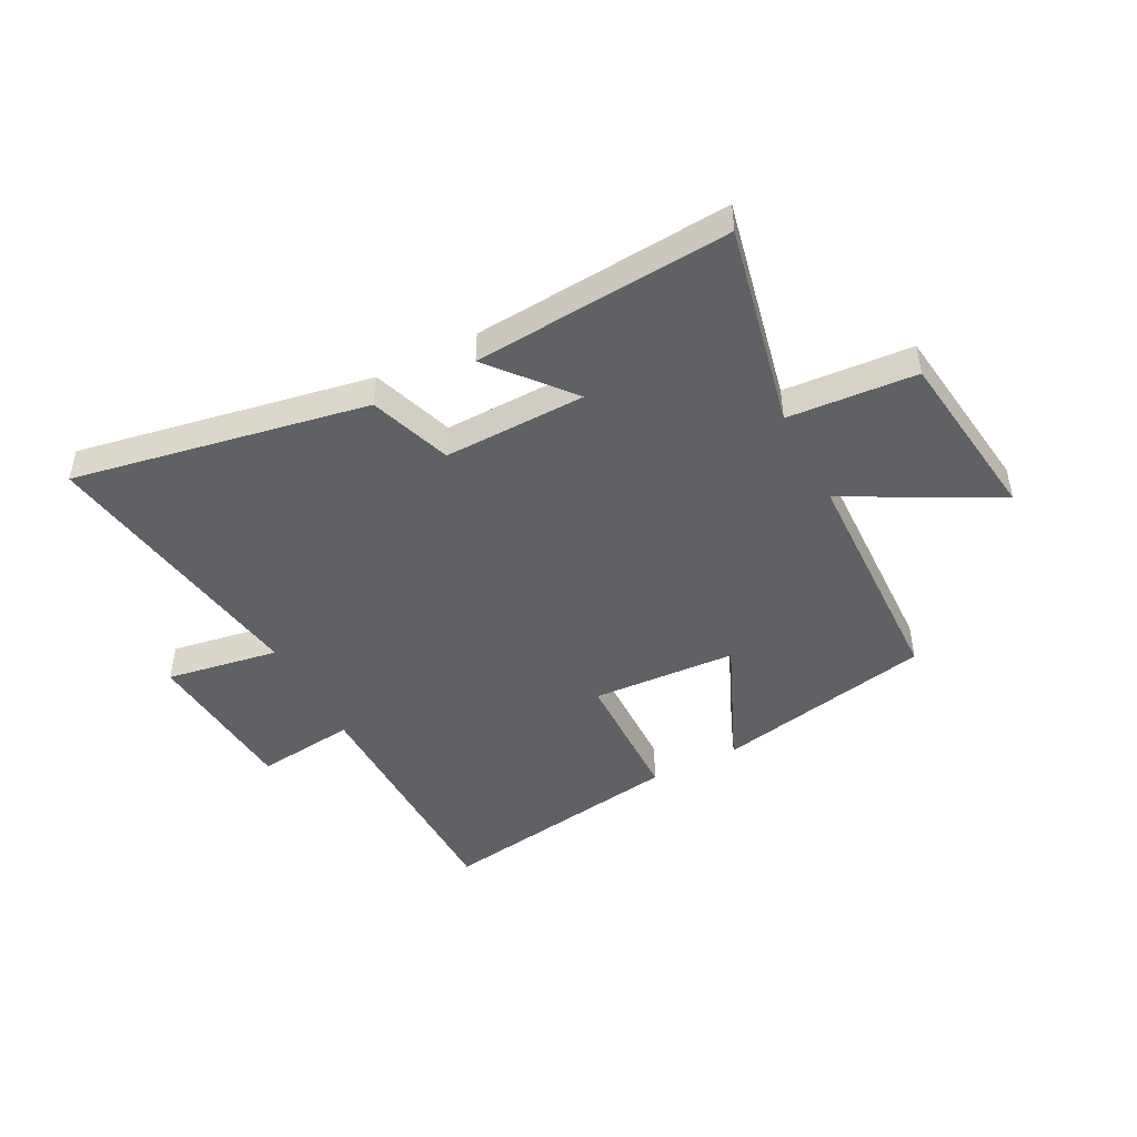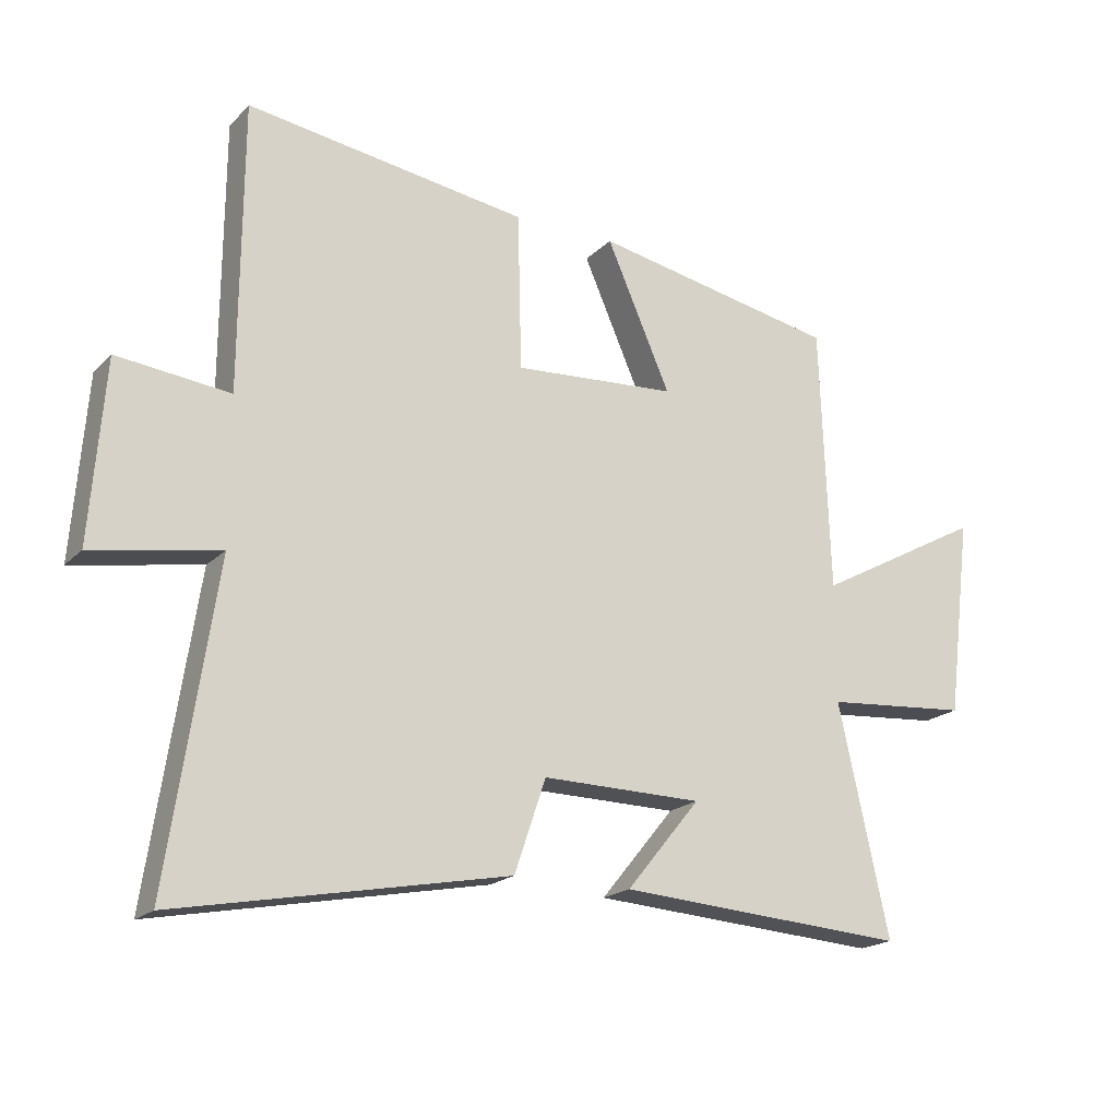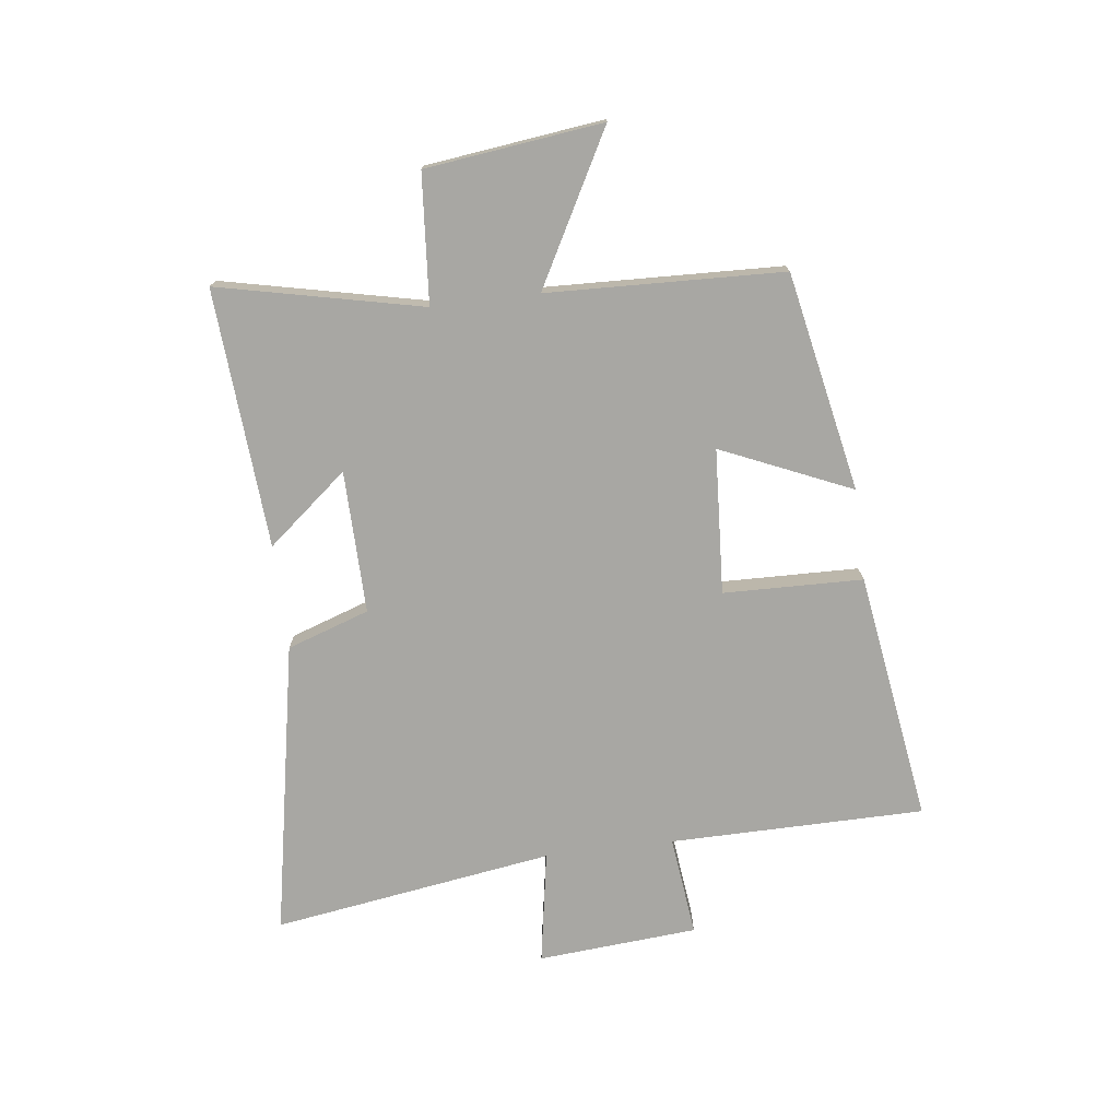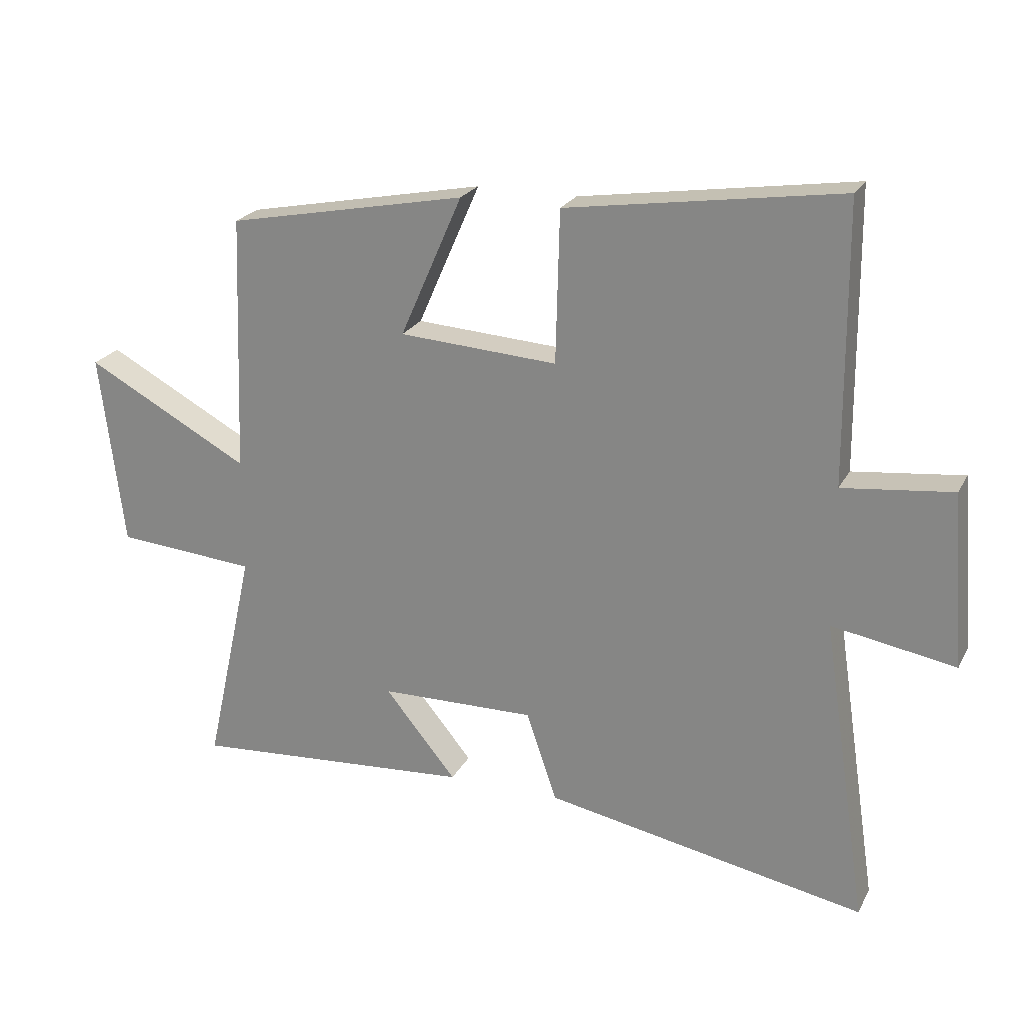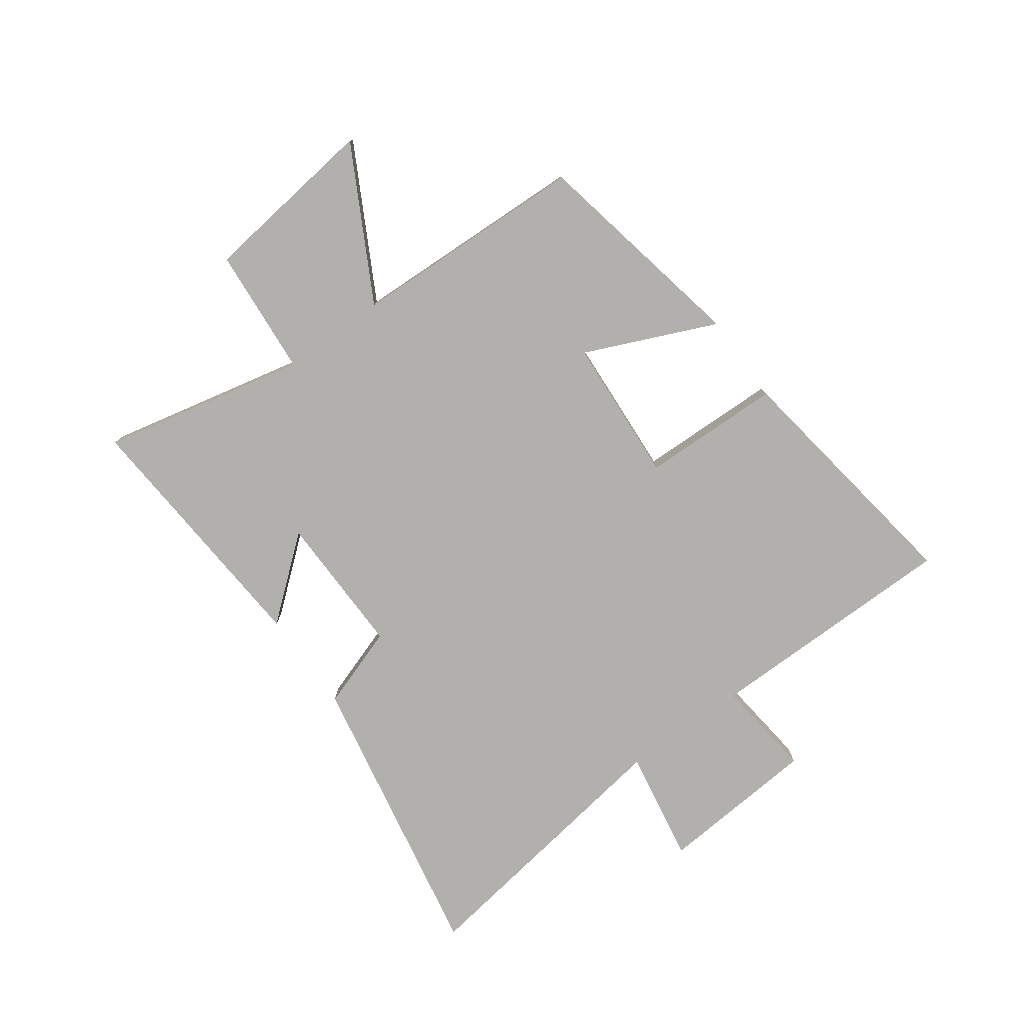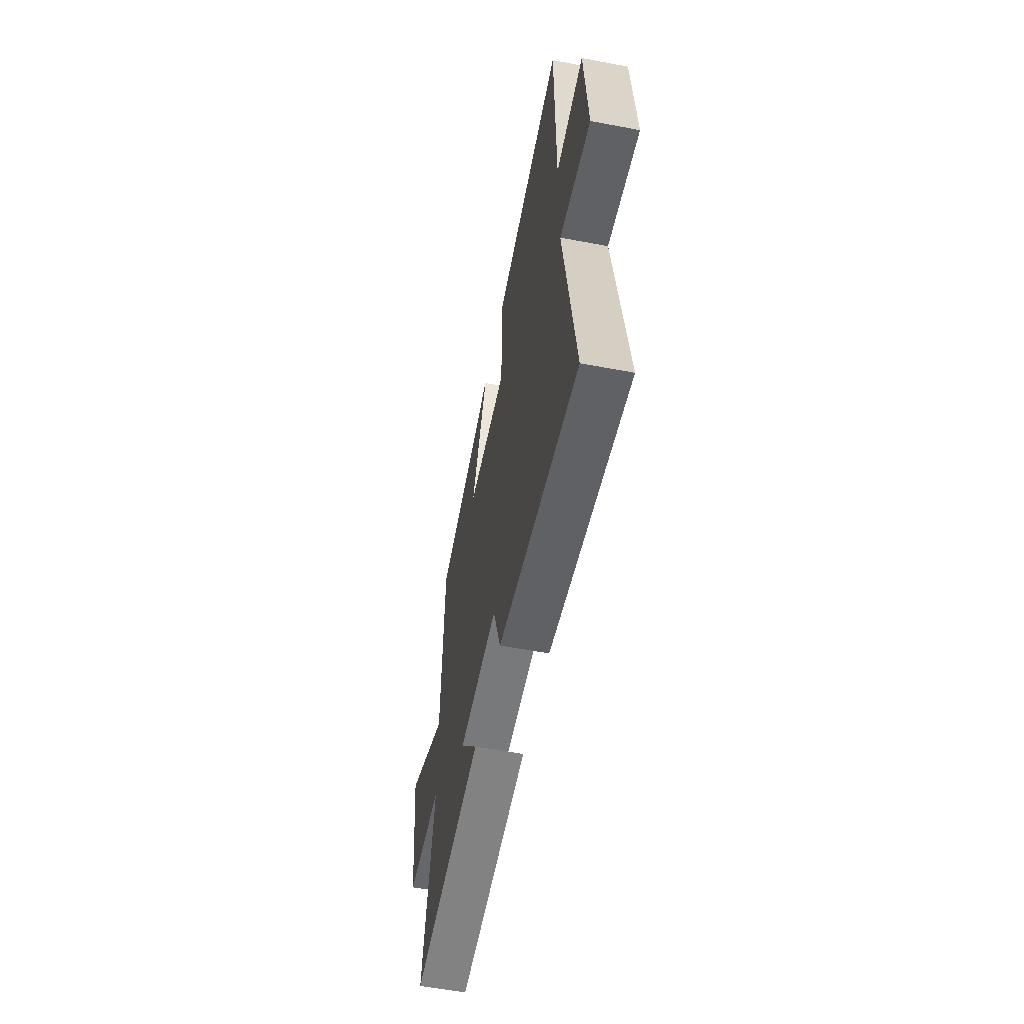
<metadata>
{"format":"obj","ext":"obj","renderer":"f3d","projection":"perspective","resolution":1024,"background":"white","views":[{"elev":-46.7,"azim":-152.2,"up":"+Y"},{"elev":-19.1,"azim":150.1,"up":"+Z"},{"elev":-74.5,"azim":-82.9,"up":"+Y"},{"elev":23.0,"azim":21.7,"up":"+Z"},{"elev":-78.7,"azim":-54.0,"up":"+Y"},{"elev":-56.7,"azim":78.8,"up":"+Z"}]}
</metadata>
<code>
v 0.497 0.07 0.566
v 0.5 0.07 0.12
v 0.676 0.07 0.14
v 0.698 0.07 -0.14
v 0.5 0.07 -0.106
v 0.574 0.07 -0.598
v 0.058 0.07 -0.5
v 0.009 0.07 -0.356
v -0.241 0.07 -0.36
v -0.126 0.07 -0.5
v -0.579 0.07 -0.532
v -0.5 0.07 -0.175
v -0.725 0.07 -0.157
v -0.763 0.07 0.153
v -0.5 0.07 0.011
v -0.485 0.07 0.424
v -0.102 0.07 0.5
v -0.202 0.07 0.272
v 0.052 0.07 0.256
v 0.058 0.07 0.5
v 0.497 0 0.566
v 0.5 0 0.12
v 0.676 0 0.14
v 0.698 0 -0.14
v 0.5 0 -0.106
v 0.574 0 -0.598
v 0.058 0 -0.5
v 0.009 0 -0.356
v -0.241 0 -0.36
v -0.126 0 -0.5
v -0.579 0 -0.532
v -0.5 0 -0.175
v -0.725 0 -0.157
v -0.763 0 0.153
v -0.5 0 0.011
v -0.485 0 0.424
v -0.102 0 0.5
v -0.202 0 0.272
v 0.052 0 0.256
v 0.058 0 0.5
f 19 20 1 2
f 18 19 2
f 15 16 17 18
f 15 18 2
f 12 13 14 15
f 12 15 2
f 9 10 11 12
f 12 2 3
f 9 12 3
f 8 9 3
f 5 6 7 8
f 5 8 3
f 3 4 5
f 22 21 40 39
f 22 39 38
f 38 37 36 35
f 22 38 35
f 35 34 33 32
f 22 35 32
f 32 31 30 29
f 23 22 32
f 23 32 29
f 23 29 28
f 28 27 26 25
f 23 28 25
f 25 24 23
f 1 21 22 2
f 2 22 23 3
f 3 23 24 4
f 4 24 25 5
f 5 25 26 6
f 6 26 27 7
f 7 27 28 8
f 8 28 29 9
f 9 29 30 10
f 10 30 31 11
f 11 31 32 12
f 12 32 33 13
f 13 33 34 14
f 14 34 35 15
f 15 35 36 16
f 16 36 37 17
f 17 37 38 18
f 18 38 39 19
f 19 39 40 20
f 20 40 21 1

</code>
